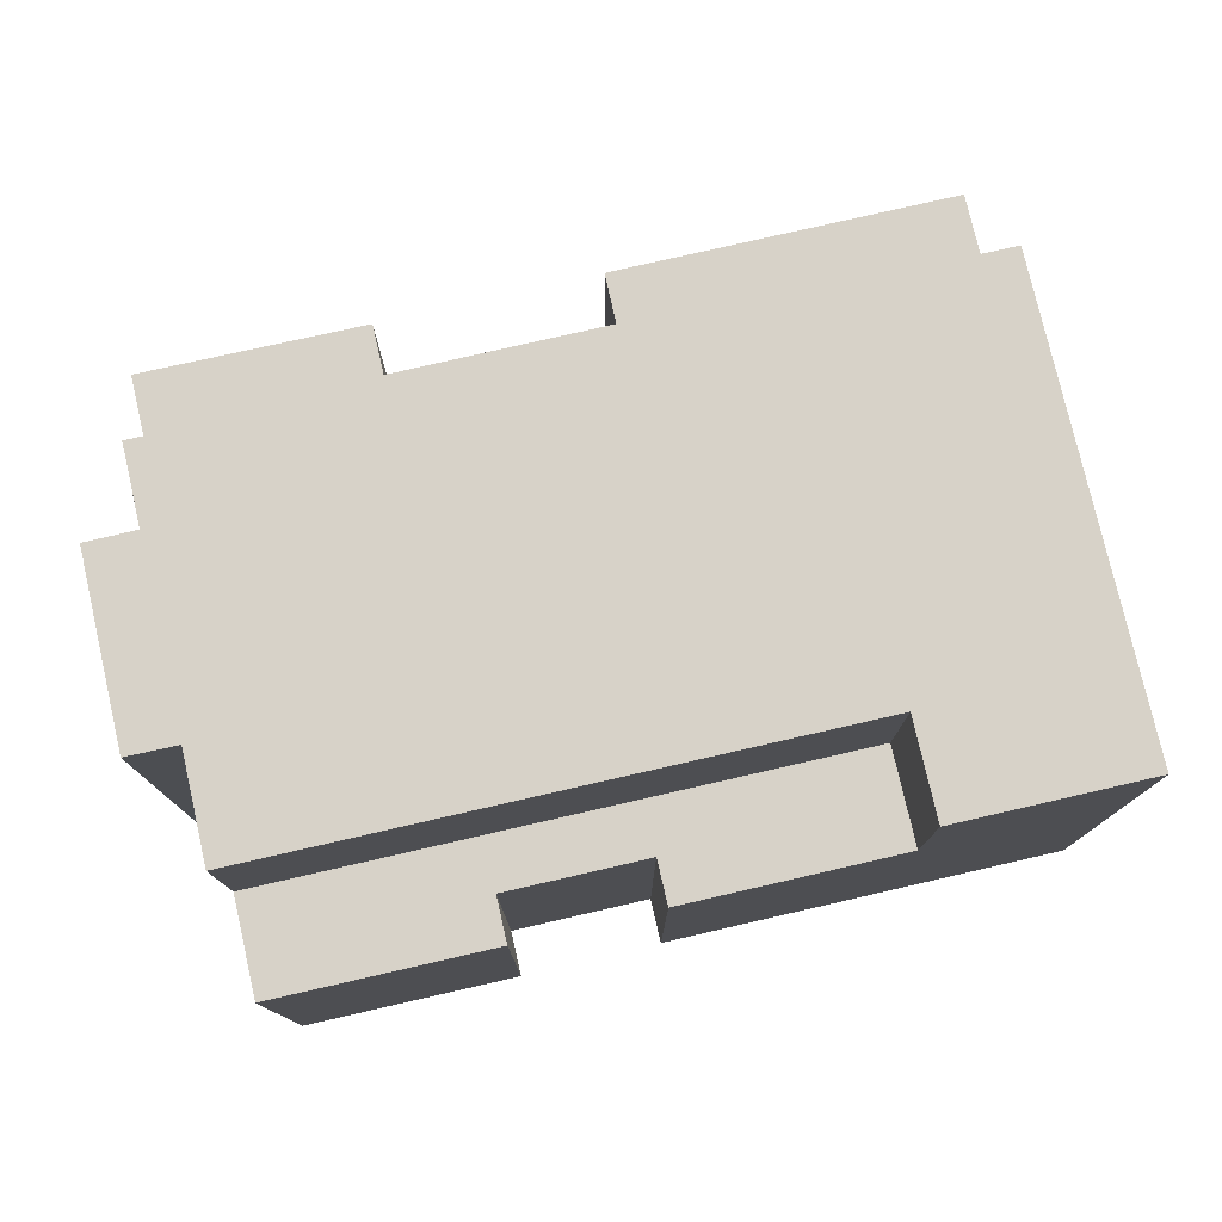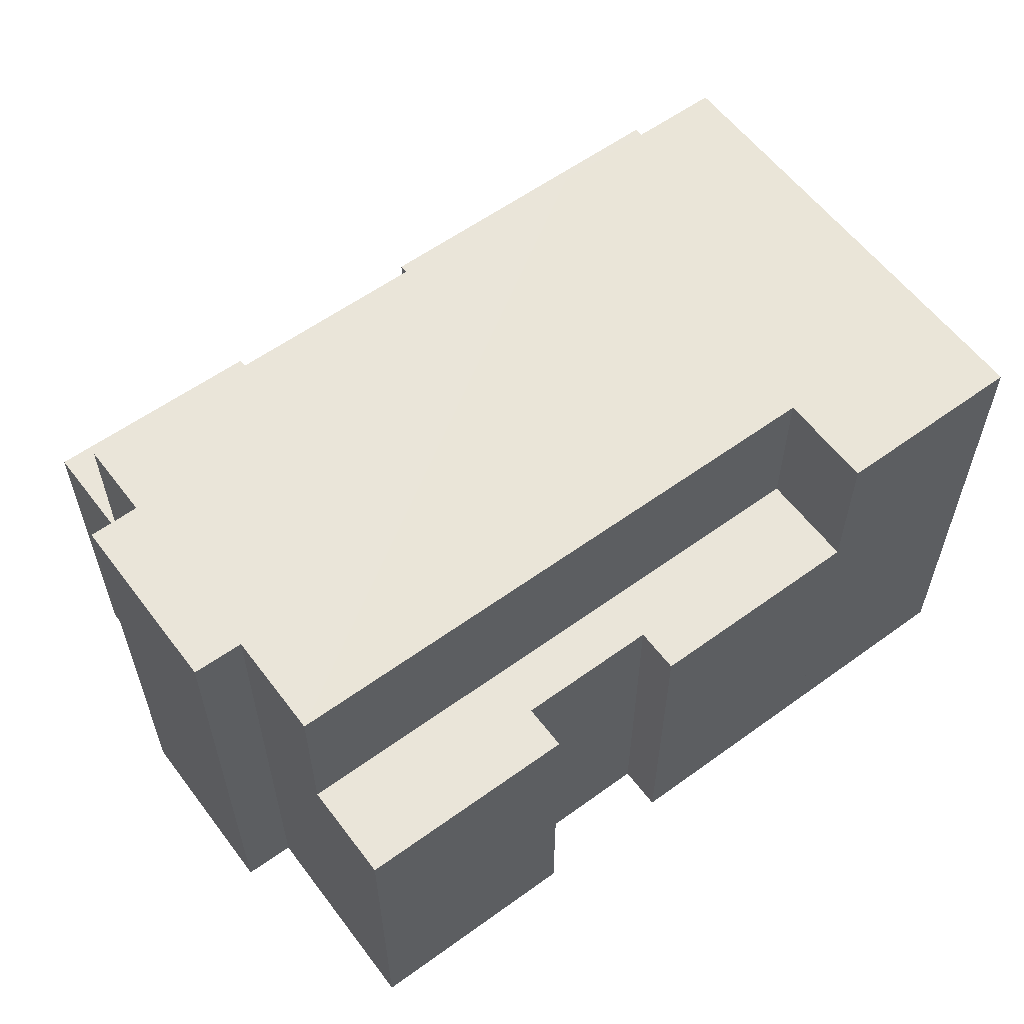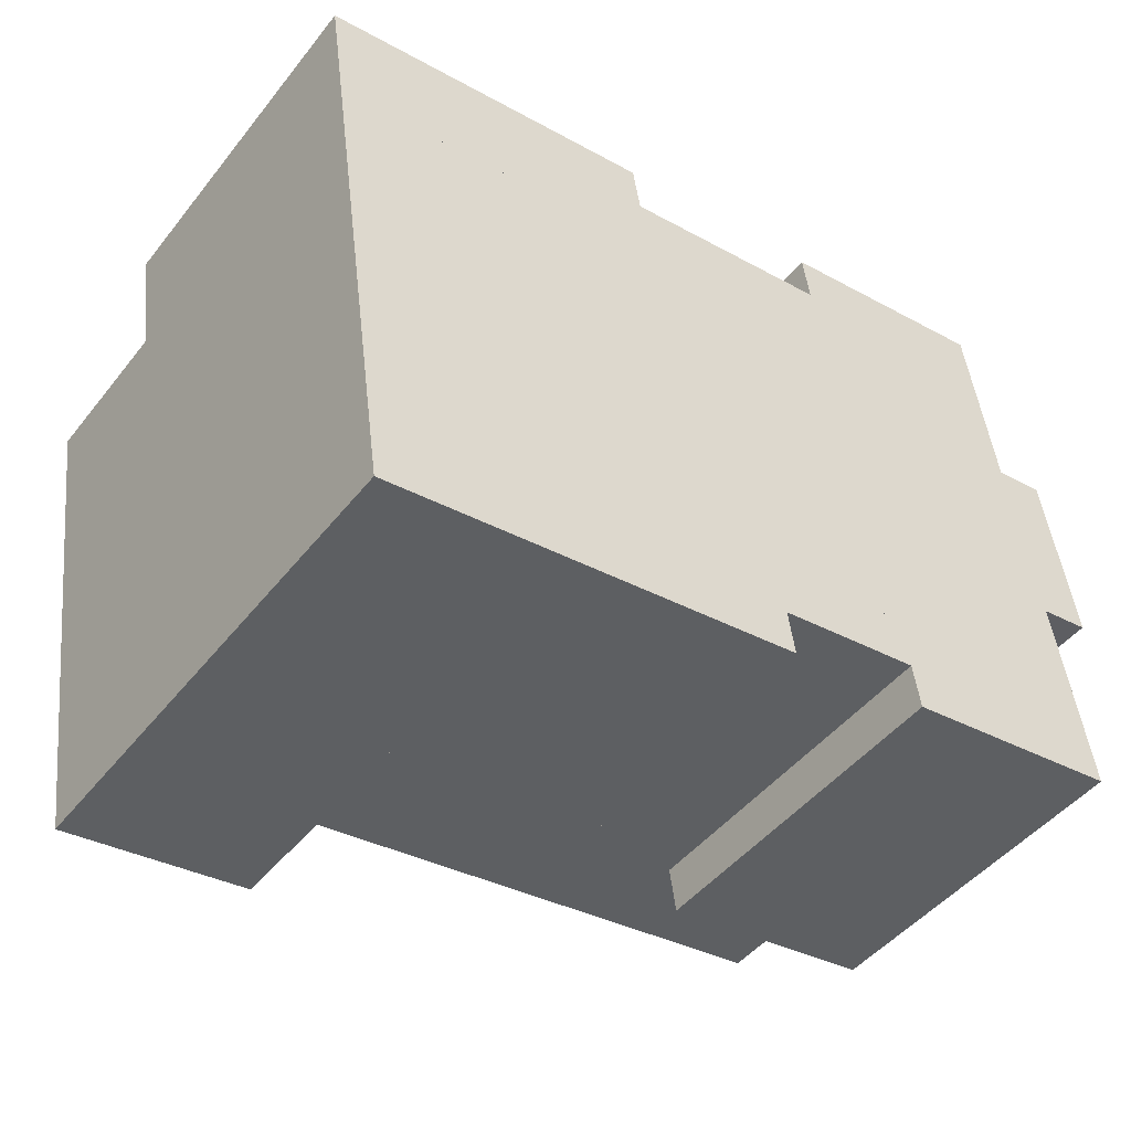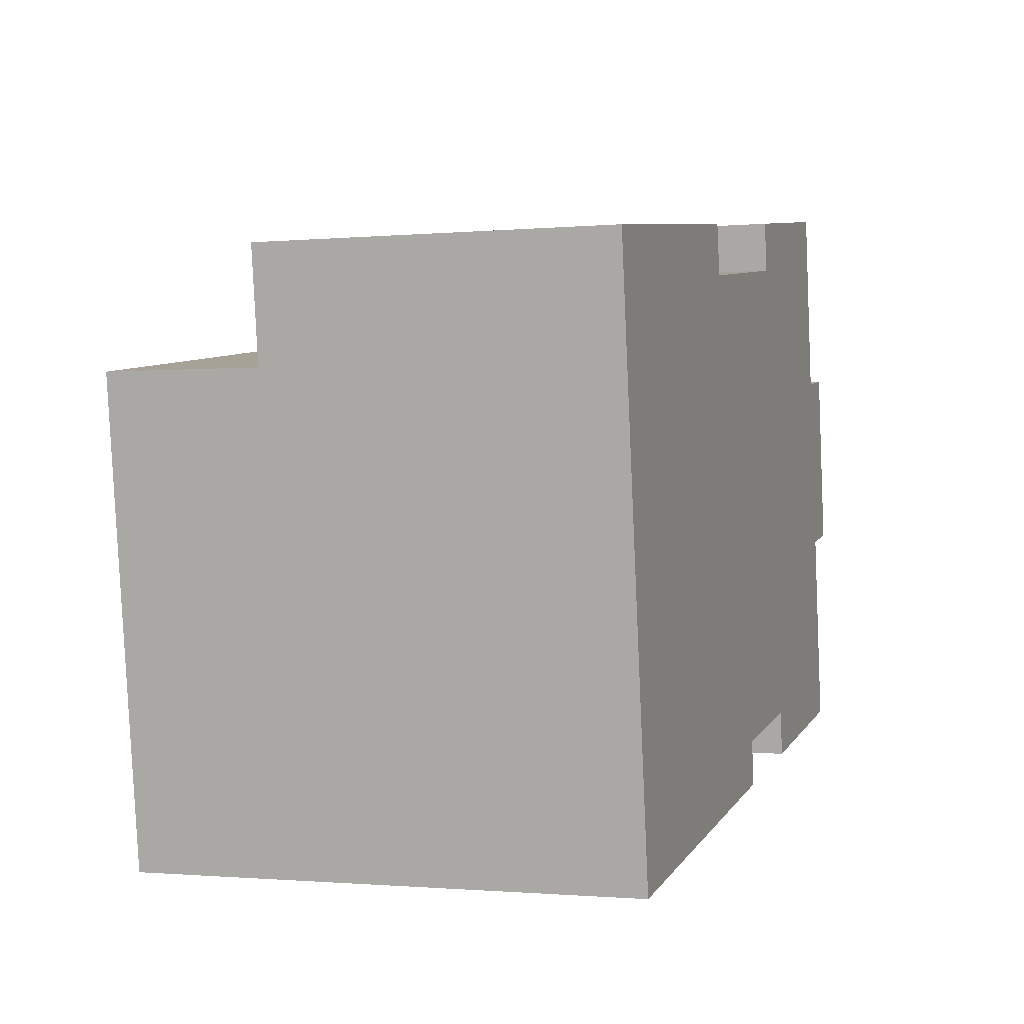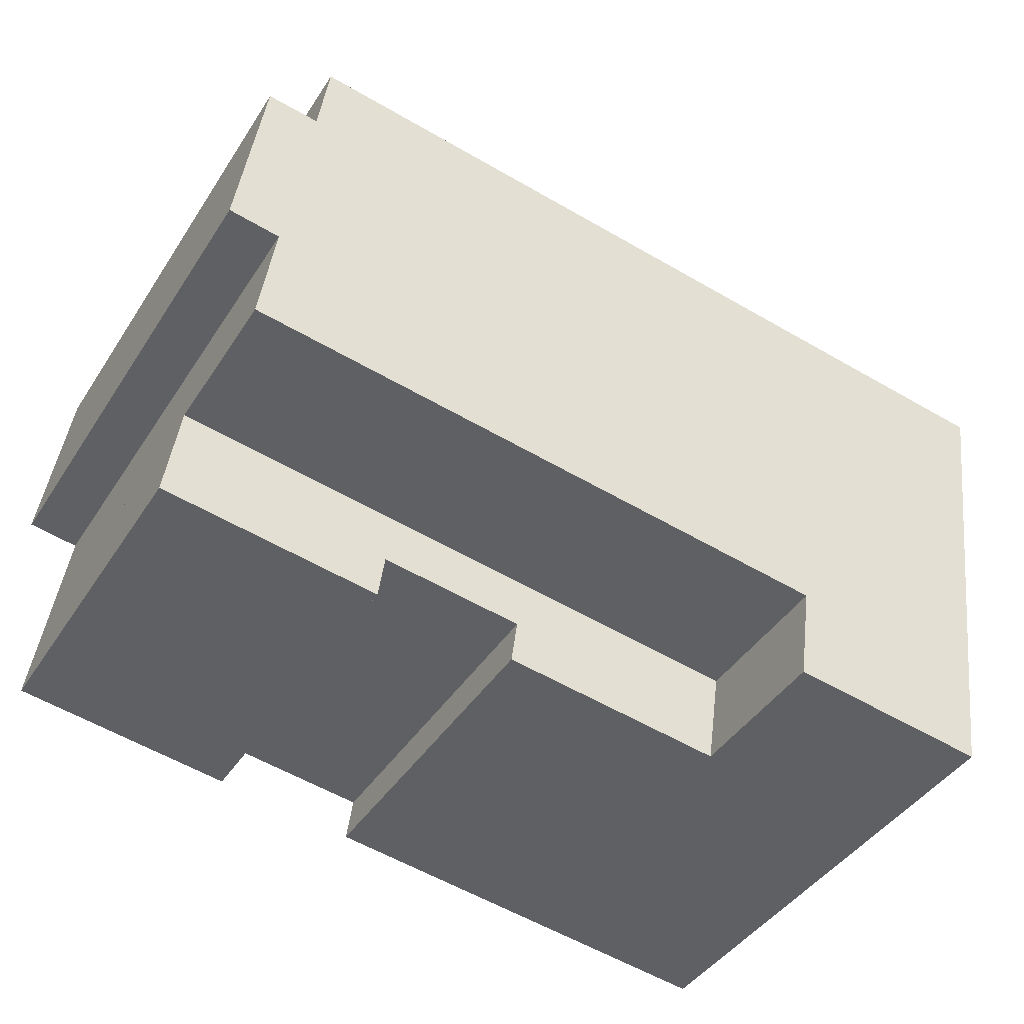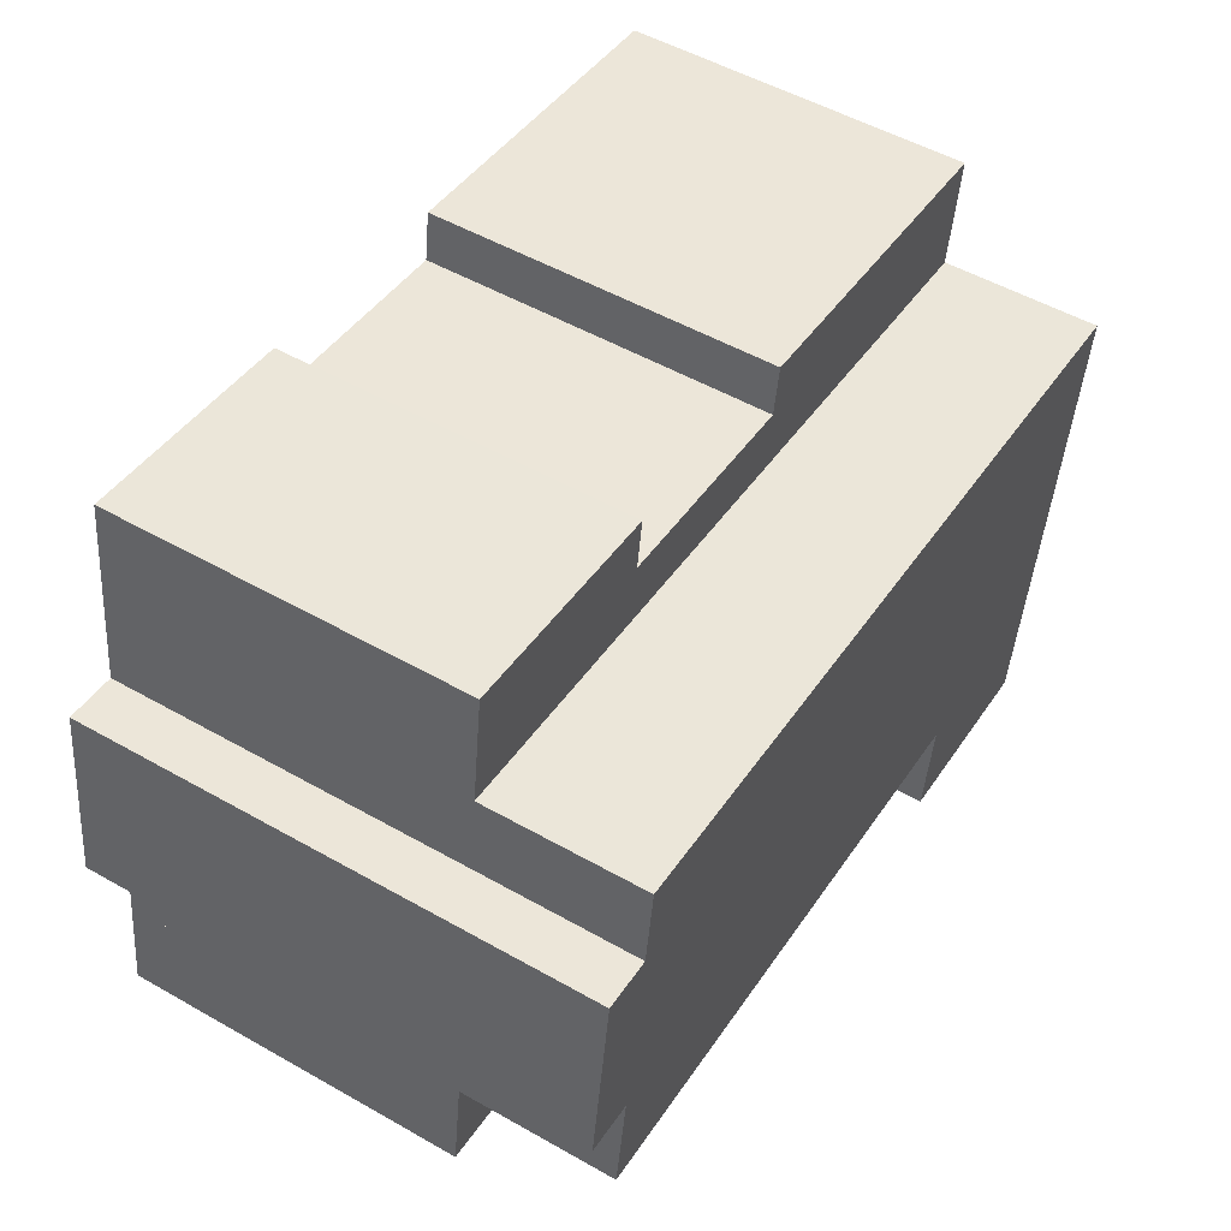
<metadata>
{"format":"obj","ext":"obj","renderer":"f3d","projection":"perspective","resolution":1024,"background":"white","views":[{"elev":77.4,"azim":159.1,"up":"+Y"},{"elev":58.6,"azim":135.2,"up":"+Y"},{"elev":-46.9,"azim":-36.3,"up":"+Z"},{"elev":-0.9,"azim":-71.1,"up":"+Z"},{"elev":-42.1,"azim":149.9,"up":"+Z"},{"elev":52.5,"azim":121.4,"up":"+Z"}]}
</metadata>
<code>
v  0 6.78 4.152e-16
v  1.512 6.78 0.21
v  0.307 6.78 -2.179
v  4.105 6.78 -1.643
v  1.706 6.78 0.237
v  6.718 6.78 0.933
v  6.868 6.78 -0.056
v  15.71 6.78 -0.005
v  11.14 6.78 0.538
v  15.41 6.78 2.171
v  11.01 6.78 1.524
v  6.868 3.429e-18 -0.056
v  11.14 -3.294e-17 0.538
v  11.01 -9.332e-17 1.524
v  15.41 -1.329e-16 2.171
v  0 0 0
v  6.718 -5.713e-17 0.933
v  1.706 -1.451e-17 0.237
v  1.512 -1.286e-17 0.21
v  0.307 1.334e-16 -2.179
v  15.71 3.062e-19 -0.005
v  4.105 1.006e-16 -1.643
v  12.63 6.78 -9.889
v  12.51 6.78 -8.983
v  17 6.78 -9.265
v  5.409 6.78 -10.89
v  5.138 6.78 -8.969
v  9.81 6.78 -10.27
v  9.686 6.78 -9.378
v  16.73 6.78 -7.332
v  5.138 5.492e-16 -8.969
v  16.73 4.49e-16 -7.332
v  17 5.673e-16 -9.265
v  9.686 5.742e-16 -9.378
v  9.81 6.289e-16 -10.27
v  12.63 6.055e-16 -9.889
v  12.51 5.501e-16 -8.983
v  5.409 6.668e-16 -10.89
v  0.307 9.819 -2.179
v  5.409 9.818 -10.89
v  1.611 9.821 -11.42
v  5.138 9.818 -8.969
v  16.73 9.816 -7.332
v  4.105 9.816 -1.643
v  16.44 9.816 -5.239
v  15.92 9.816 -1.563
v  15.71 9.816 -0.005
v  16.5 9.816 -5.229
v  17.43 9.816 -5.087
v  15.99 9.816 -1.554
v  16.92 9.816 -1.43
v  15.92 9.571e-17 -1.563
v  16.92 8.756e-17 -1.43
v  15.99 9.516e-17 -1.554
v  17.43 3.115e-16 -5.087
v  16.44 3.208e-16 -5.239
v  16.5 3.202e-16 -5.229
v  1.611 6.994e-16 -11.42
g defaultobject
f 1 2 3
f 4 3 2
f 5 4 2
f 6 4 5
f 7 4 6
f 8 4 7
f 9 8 7
f 10 8 9
f 9 11 10
f 12 9 7
f 9 12 13
f 14 10 11
f 10 14 15
f 16 2 1
f 2 16 5
f 5 16 6
f 6 16 17
f 17 16 18
f 18 16 19
f 13 11 9
f 11 13 14
f 20 1 3
f 1 20 16
f 15 8 10
f 8 15 21
f 17 7 6
f 7 17 12
f 21 4 8
f 4 21 22
f 4 22 3
f 3 22 20
f 21 12 22
f 12 21 13
f 13 21 14
f 14 21 15
f 22 16 20
f 16 22 19
f 19 22 18
f 18 22 17
f 17 22 12
f 23 24 25
f 26 27 28
f 29 28 27
f 30 29 27
f 24 29 30
f 25 24 30
f 31 30 27
f 30 31 32
f 32 25 30
f 25 32 33
f 34 28 29
f 28 34 35
f 33 23 25
f 23 33 36
f 37 29 24
f 29 37 34
f 35 26 28
f 26 35 38
f 36 24 23
f 24 36 37
f 38 27 26
f 27 38 31
f 32 37 33
f 37 32 31
f 37 31 34
f 34 31 35
f 35 31 38
f 36 33 37
f 39 40 41
f 40 39 42
f 42 39 43
f 43 39 44
f 43 44 45
f 45 44 46
f 46 44 47
f 45 46 48
f 48 46 49
f 49 50 51
f 50 49 46
f 52 50 46
f 50 52 51
f 51 52 53
f 53 52 54
f 20 44 39
f 44 20 47
f 47 20 21
f 21 20 22
f 53 49 51
f 49 53 55
f 56 43 45
f 43 56 32
f 31 40 42
f 40 31 38
f 21 46 47
f 46 21 52
f 55 48 49
f 48 55 45
f 45 55 56
f 56 55 57
f 43 31 42
f 31 43 32
f 40 58 41
f 58 40 38
f 58 39 41
f 39 58 20
f 55 52 57
f 52 55 54
f 54 55 53
f 38 20 58
f 20 38 31
f 20 31 22
f 22 31 32
f 22 32 56
f 22 56 52
f 22 52 21
f 52 56 57

</code>
